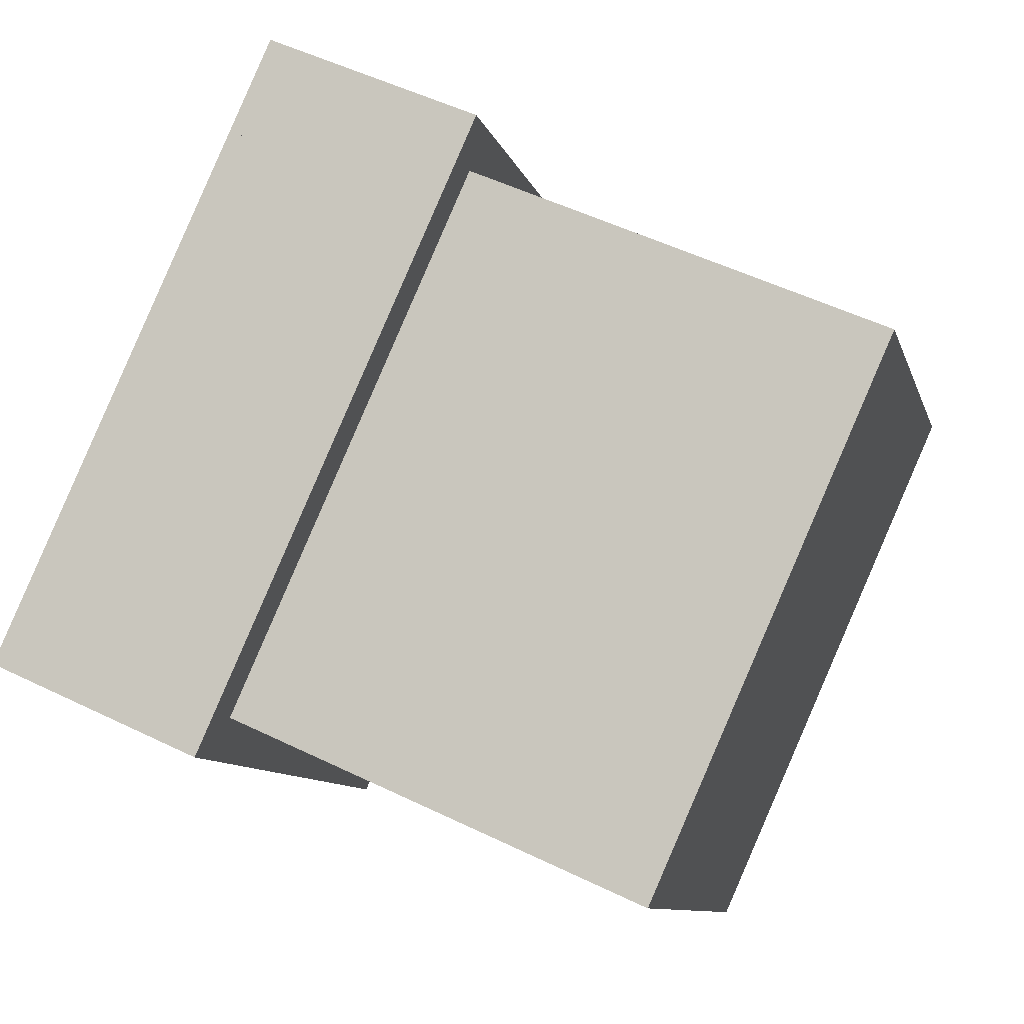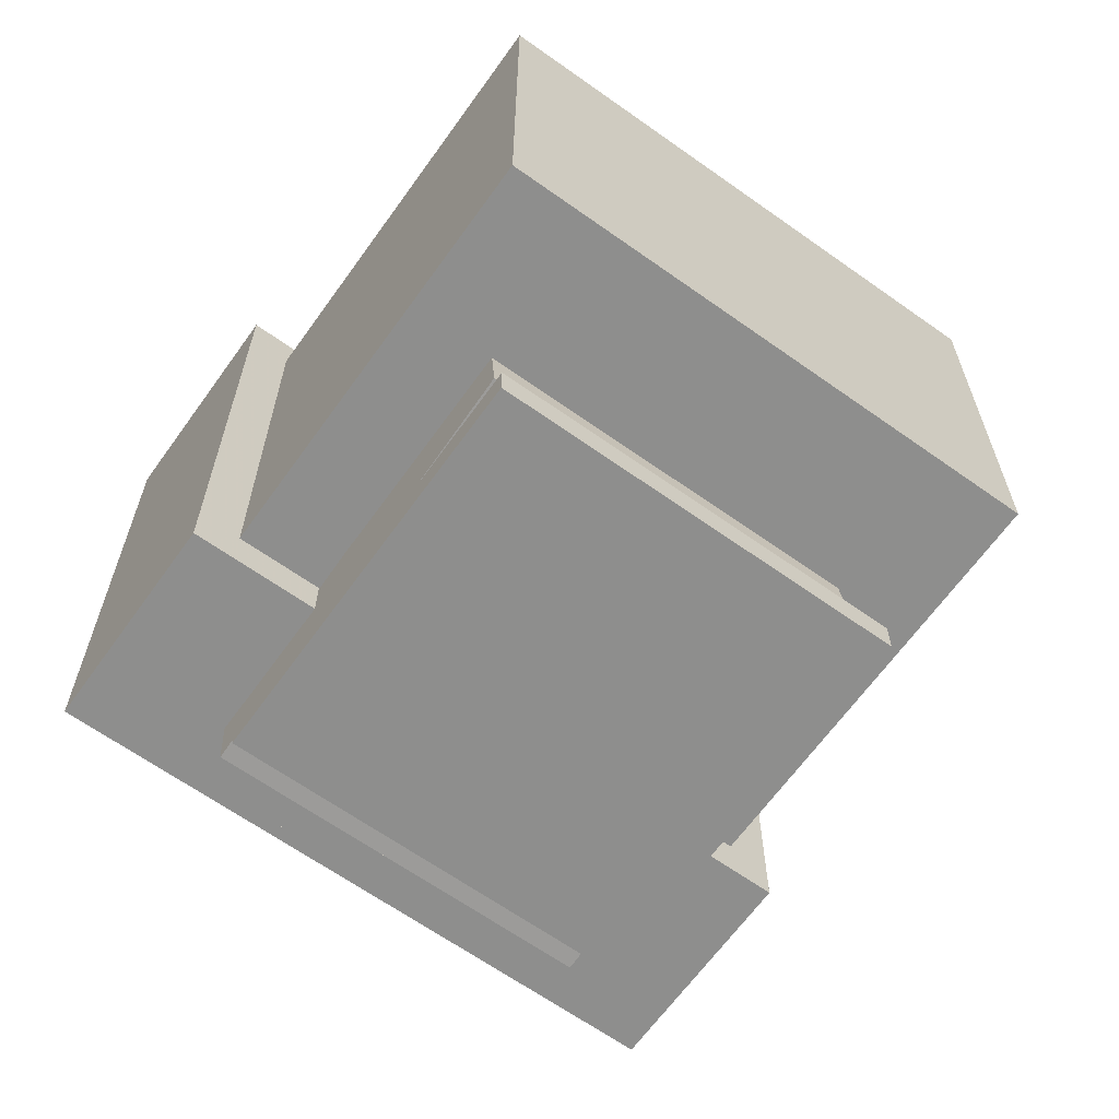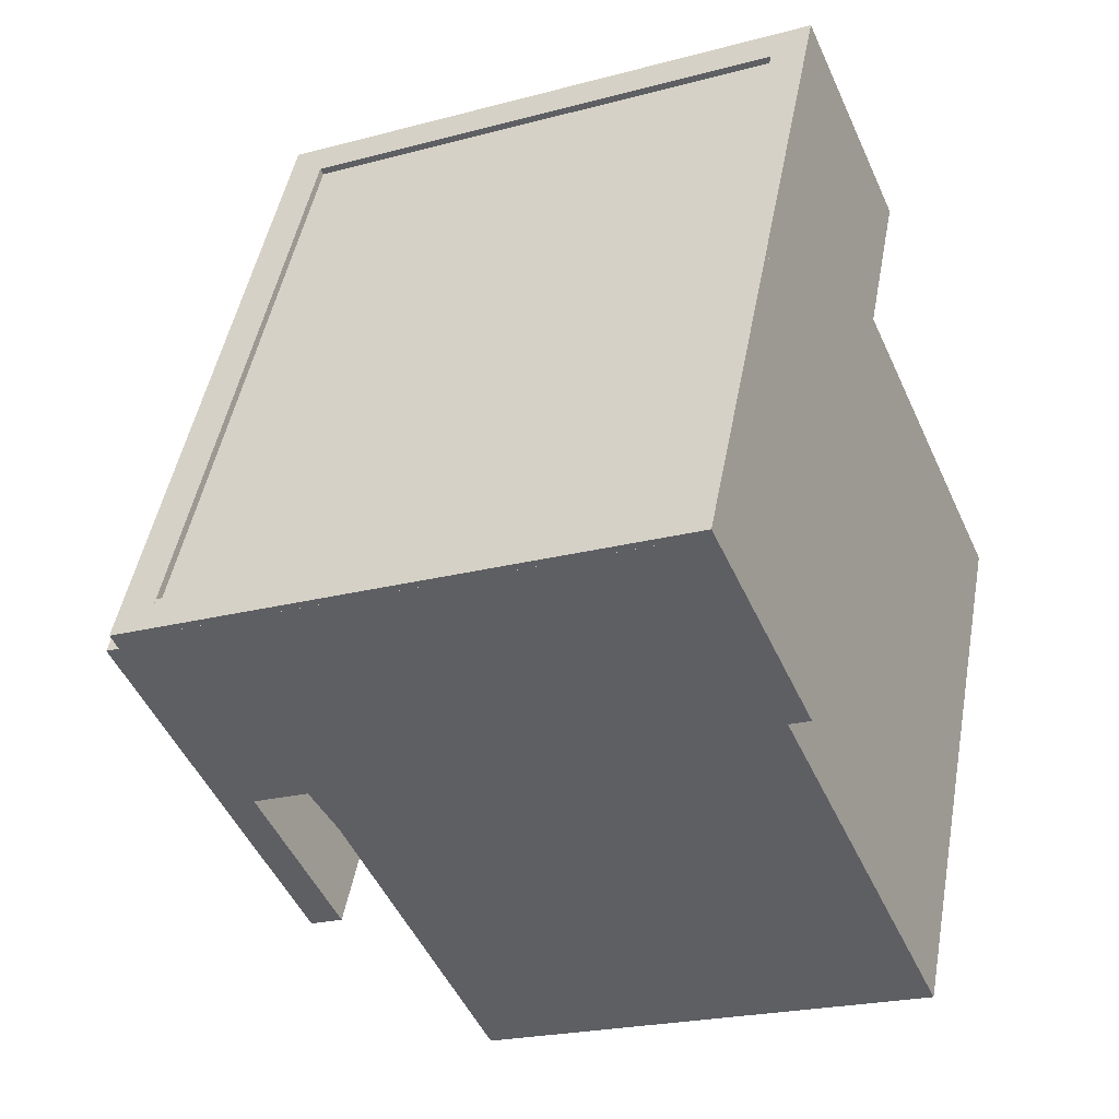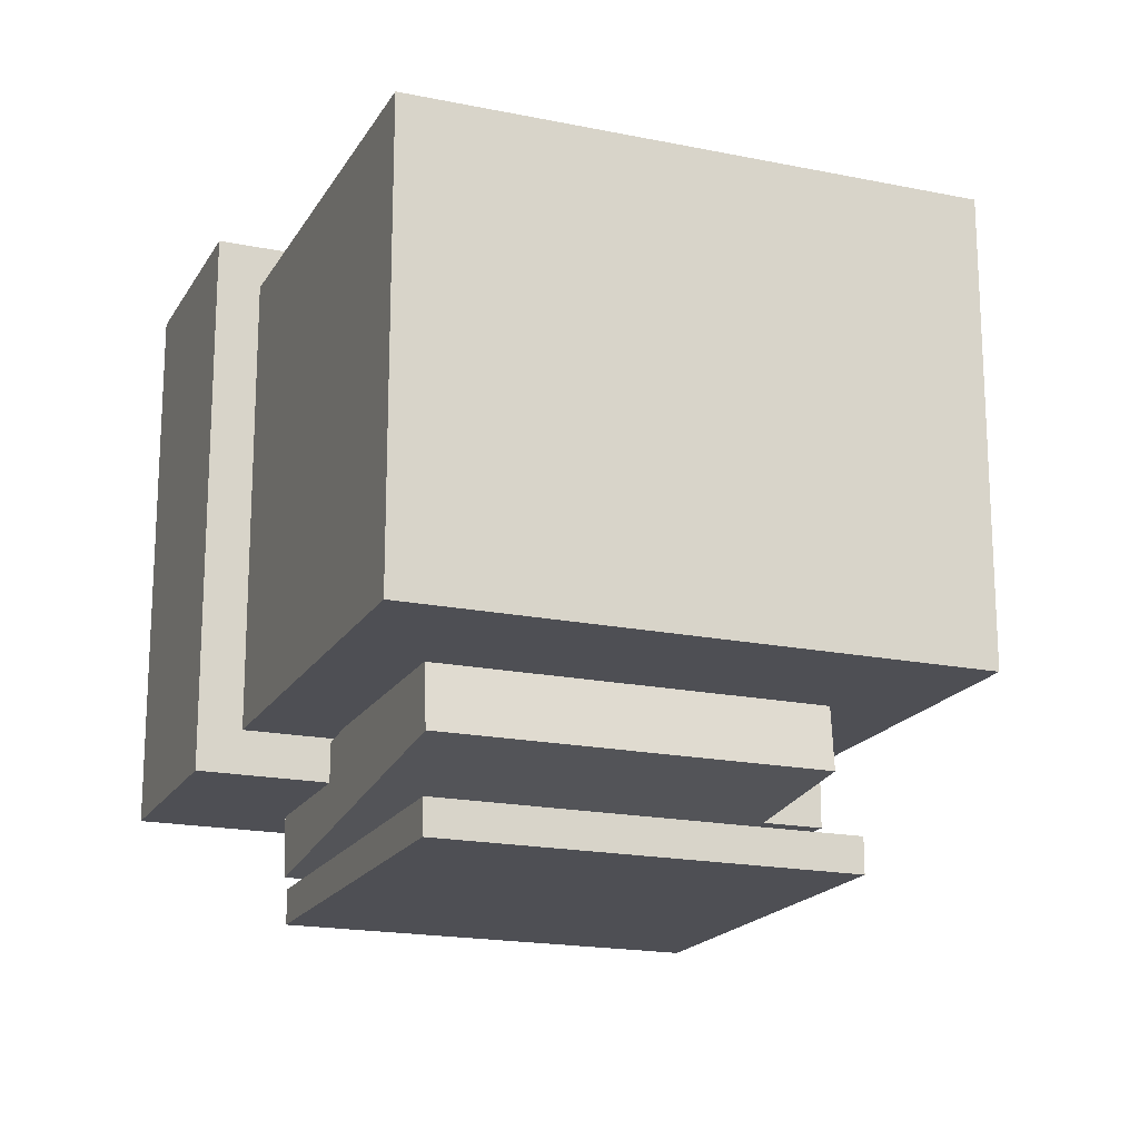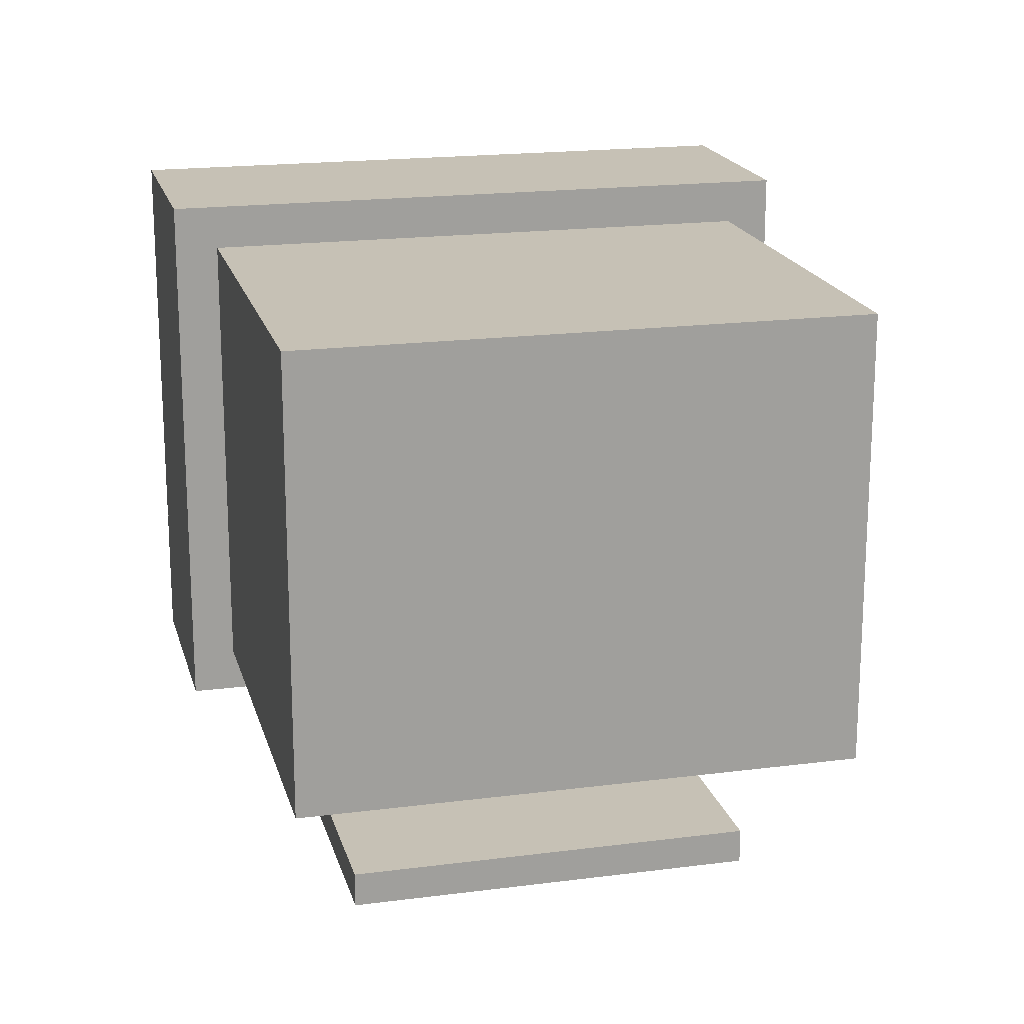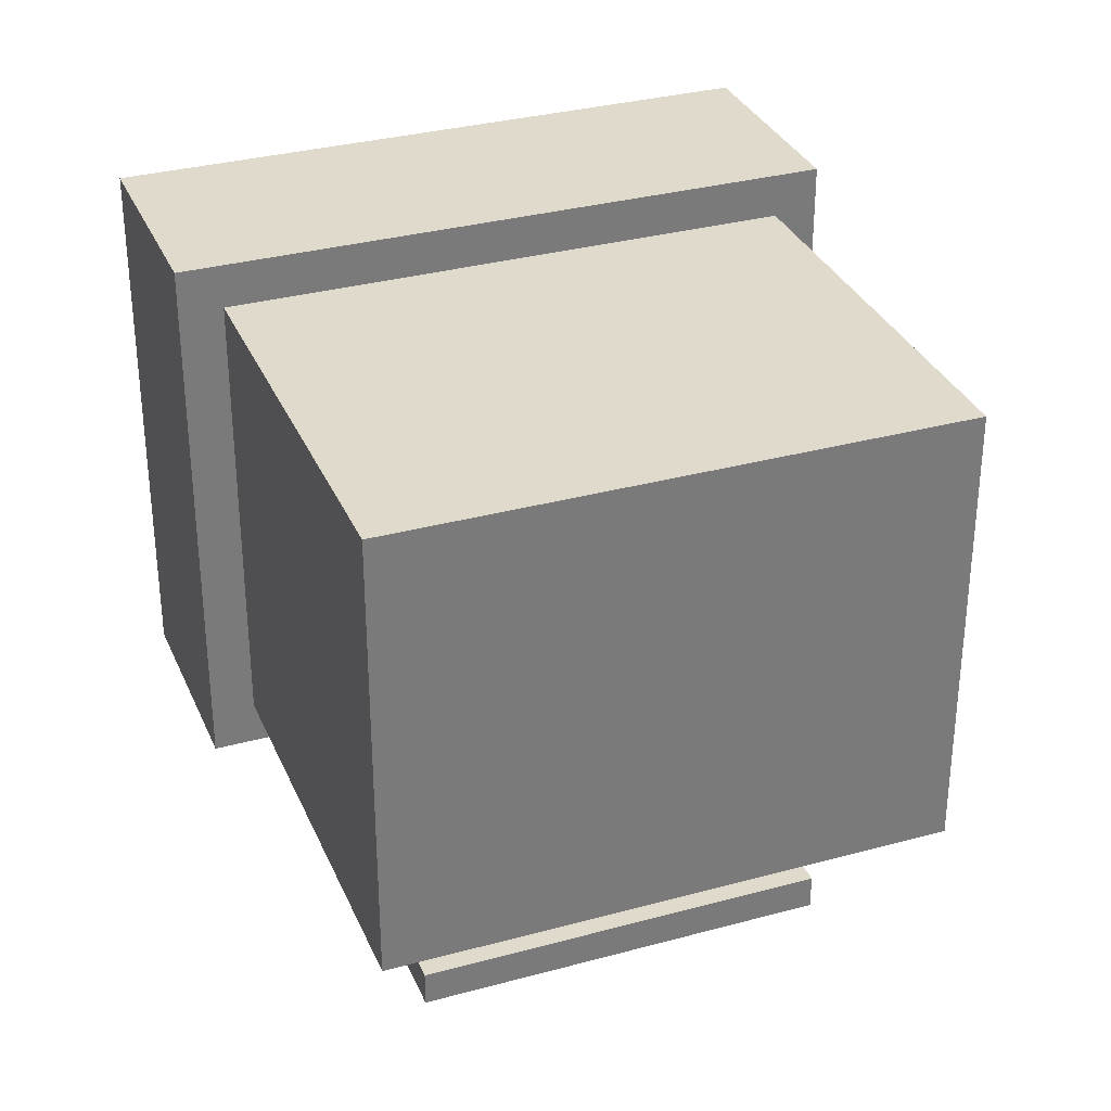
<metadata>
{"format":"obj","ext":"obj","renderer":"f3d","projection":"perspective","resolution":1024,"background":"white","views":[{"elev":-9.5,"azim":-166.4,"up":"+Z"},{"elev":-64.9,"azim":-149.7,"up":"+Y"},{"elev":-21.5,"azim":115.7,"up":"+Z"},{"elev":-18.4,"azim":-135.7,"up":"+Y"},{"elev":18.7,"azim":-128.1,"up":"+Y"},{"elev":32.5,"azim":-134.9,"up":"+Y"}]}
</metadata>
<code>
v 0.4488 0.1586 0.8445
v 0.7465 0.1586 0.1791
v 0.7465 0.7661 0.1791
v 0.4488 0.7661 0.8445
v 0.6706 0.1586 0.9438
v 0.9683 0.1586 0.2784
v 0.9683 0.7661 0.2784
v 0.6706 0.7661 0.9438
v 0.025 0.2072 0.6017
v 0.2831 0.2072 0.025
v 0.2831 0.7175 0.025
v 0.025 0.7175 0.6017
v 0.6017 0.2072 0.8598
v 0.8598 0.2072 0.2831
v 0.8598 0.7175 0.2831
v 0.6017 0.7175 0.8598
v 0.2167 0.137 0.5809
v 0.3953 0.137 0.1817
v 0.4042 0.2337 0.1856
v 0.2255 0.2337 0.5849
v 0.658 0.08846 0.7784
v 0.8367 0.08846 0.3792
v 0.8456 0.1852 0.3832
v 0.6669 0.1852 0.7824
v 0.9458 0.1586 0.3109
v 0.9617 0.1586 0.2754
v 0.9617 0.7661 0.2754
v 0.9458 0.7661 0.3109
v 0.9591 0.1586 0.3169
v 0.975 0.1586 0.2814
v 0.975 0.7661 0.2814
v 0.9591 0.7661 0.3169
v 0.6639 0.1586 0.9408
v 0.6798 0.1586 0.9053
v 0.6798 0.7661 0.9053
v 0.6639 0.7661 0.9408
v 0.6772 0.1586 0.9468
v 0.6931 0.1586 0.9113
v 0.6931 0.7661 0.9113
v 0.6772 0.7661 0.9468
v 0.6639 0.7273 0.9408
v 0.9617 0.7273 0.2754
v 0.9617 0.7661 0.2754
v 0.6639 0.7661 0.9408
v 0.6772 0.7273 0.9468
v 0.975 0.7273 0.2814
v 0.975 0.7661 0.2814
v 0.6772 0.7661 0.9468
v 0.6639 0.1586 0.9408
v 0.9617 0.1586 0.2754
v 0.9617 0.1975 0.2754
v 0.6639 0.1975 0.9408
v 0.6772 0.1586 0.9468
v 0.975 0.1586 0.2814
v 0.975 0.1975 0.2814
v 0.6772 0.1975 0.9468
v 0.1817 0.025 0.5786
v 0.3703 0.025 0.1572
v 0.3703 0.06388 0.1572
v 0.1817 0.06388 0.5786
v 0.6032 0.025 0.7672
v 0.7917 0.025 0.3458
v 0.7917 0.06388 0.3458
v 0.6032 0.06388 0.7672
f 1 4 2
f 2 4 3
f 1 6 5
f 1 2 6
f 1 5 4
f 4 5 8
f 4 8 7
f 4 7 3
f 2 7 6
f 2 3 7
f 6 8 5
f 6 7 8
f 9 12 10
f 10 12 11
f 9 14 13
f 9 10 14
f 9 13 12
f 12 13 16
f 12 16 15
f 12 15 11
f 10 15 14
f 10 11 15
f 14 16 13
f 14 15 16
f 17 20 18
f 18 20 19
f 17 22 21
f 17 18 22
f 17 21 20
f 20 21 24
f 20 24 23
f 20 23 19
f 18 23 22
f 18 19 23
f 22 24 21
f 22 23 24
f 25 28 26
f 26 28 27
f 25 30 29
f 25 26 30
f 25 29 28
f 28 29 32
f 28 32 31
f 28 31 27
f 26 31 30
f 26 27 31
f 30 32 29
f 30 31 32
f 33 36 34
f 34 36 35
f 33 38 37
f 33 34 38
f 33 37 36
f 36 37 40
f 36 40 39
f 36 39 35
f 34 39 38
f 34 35 39
f 38 40 37
f 38 39 40
f 41 44 42
f 42 44 43
f 41 46 45
f 41 42 46
f 41 45 44
f 44 45 48
f 44 48 47
f 44 47 43
f 42 47 46
f 42 43 47
f 46 48 45
f 46 47 48
f 49 52 50
f 50 52 51
f 49 54 53
f 49 50 54
f 49 53 52
f 52 53 56
f 52 56 55
f 52 55 51
f 50 55 54
f 50 51 55
f 54 56 53
f 54 55 56
f 57 60 58
f 58 60 59
f 57 62 61
f 57 58 62
f 57 61 60
f 60 61 64
f 60 64 63
f 60 63 59
f 58 63 62
f 58 59 63
f 62 64 61
f 62 63 64

</code>
